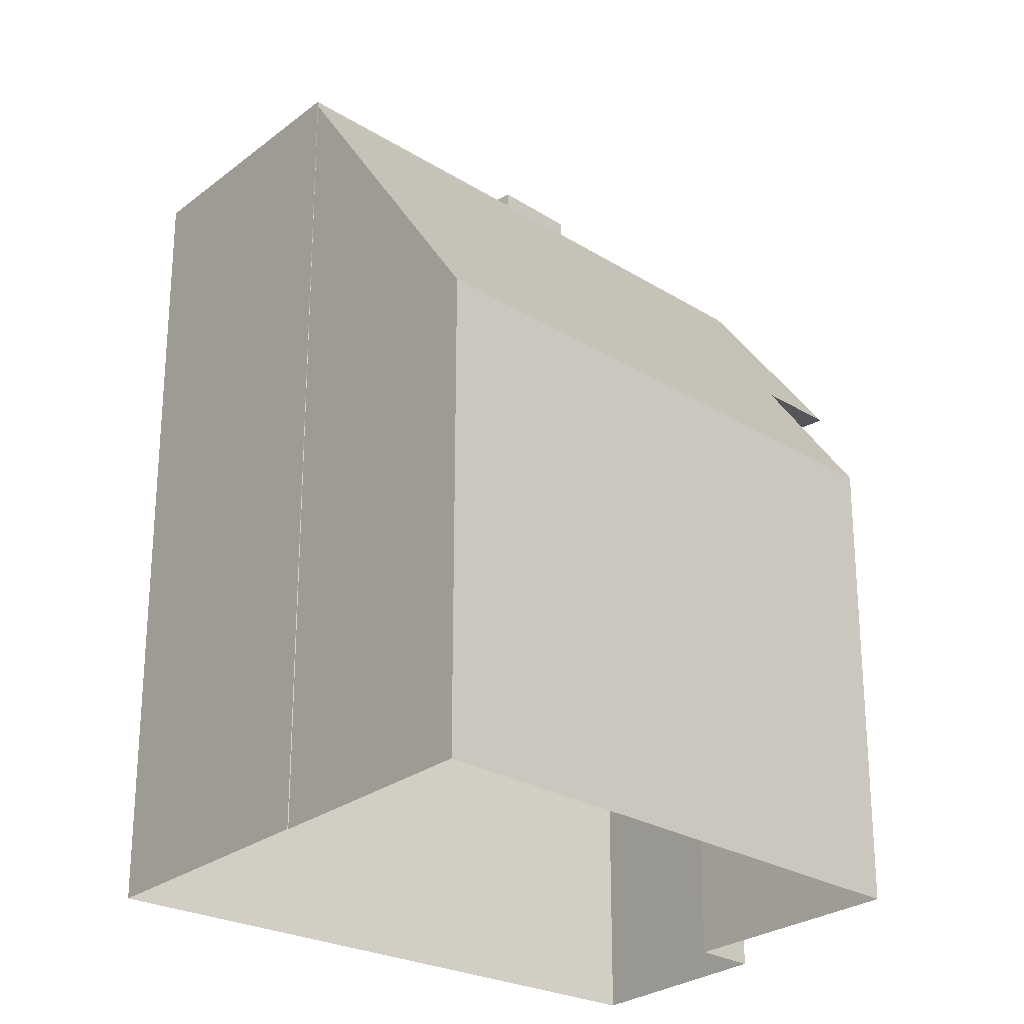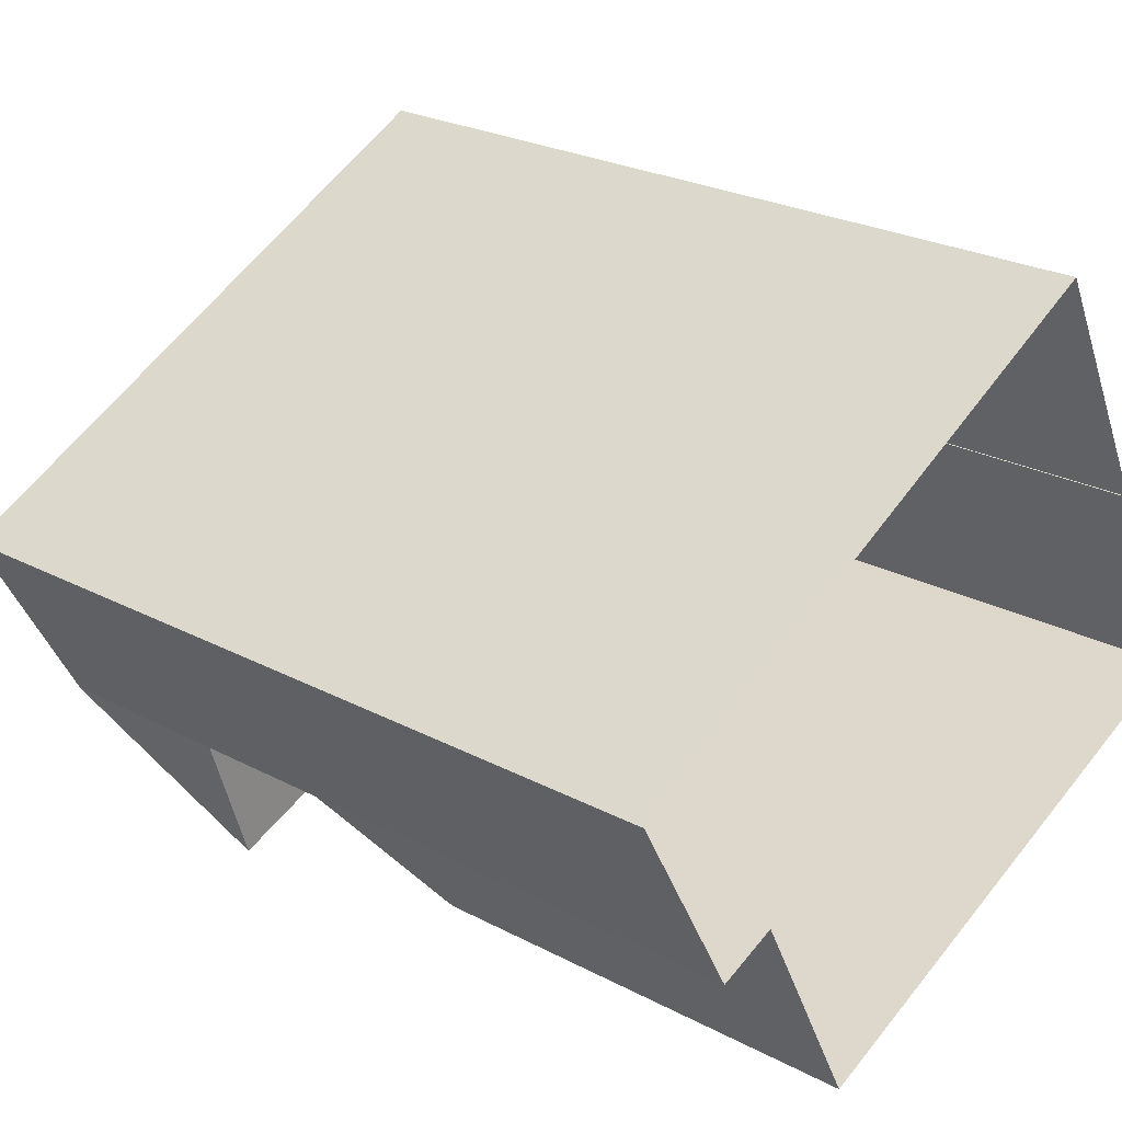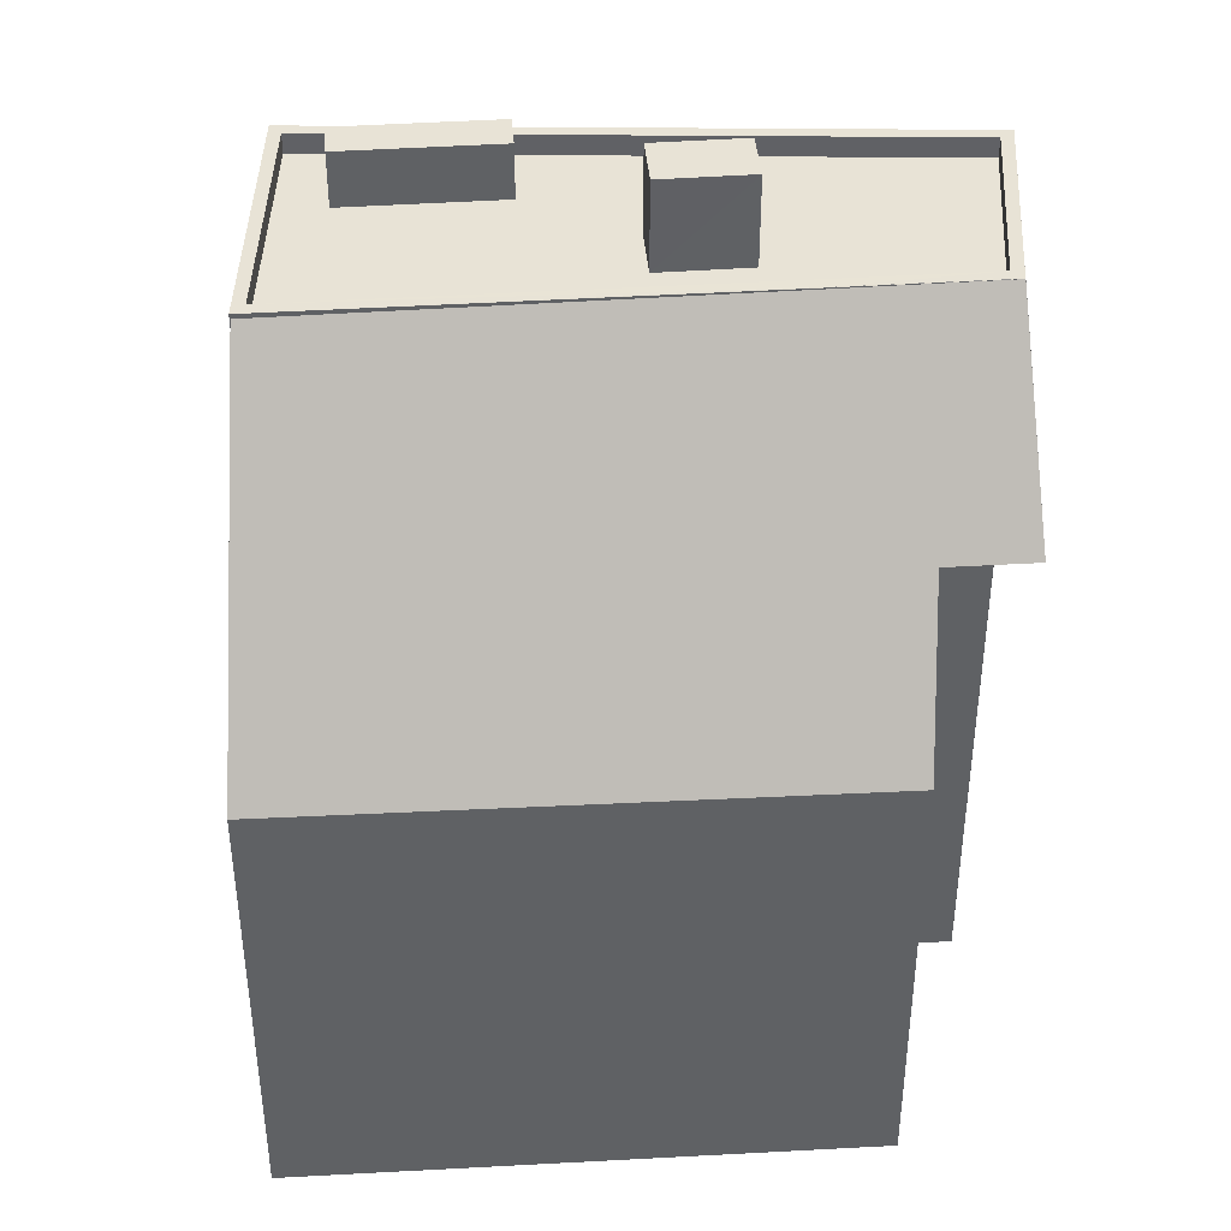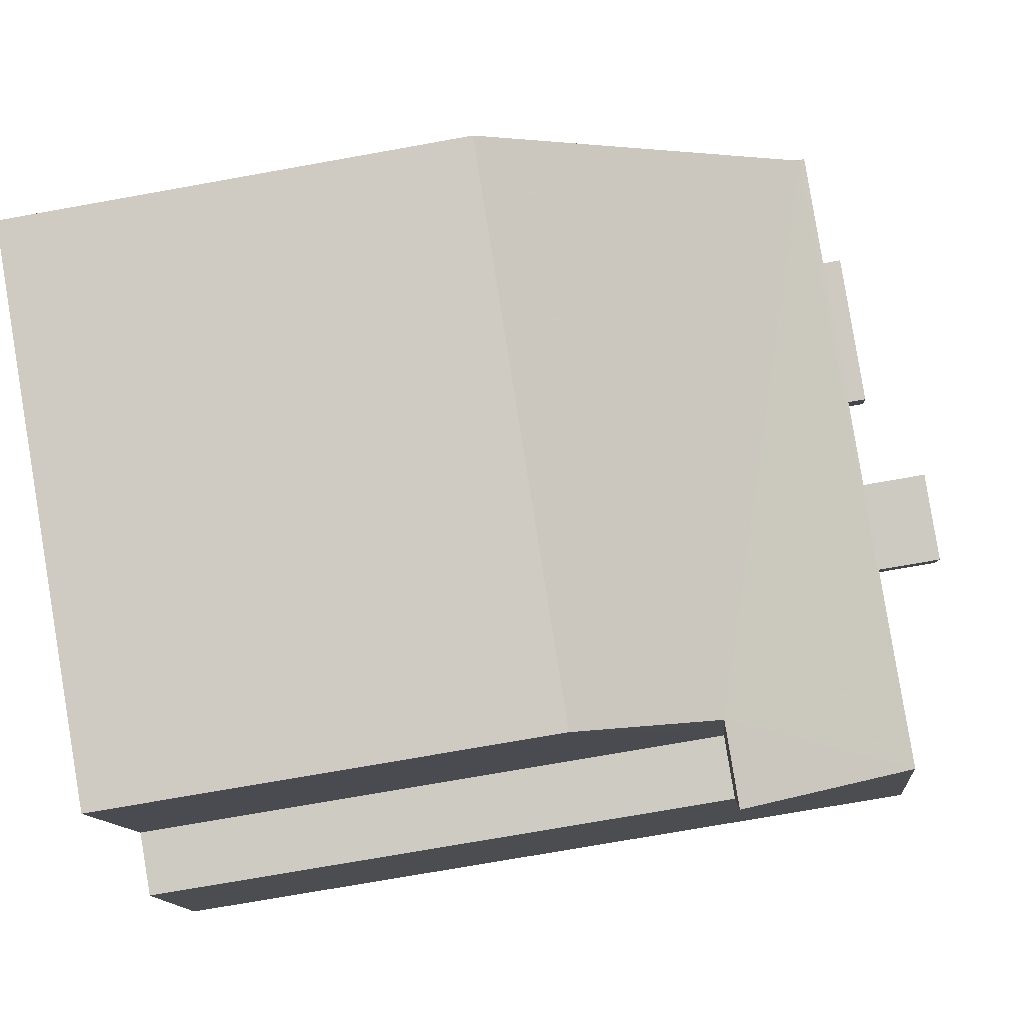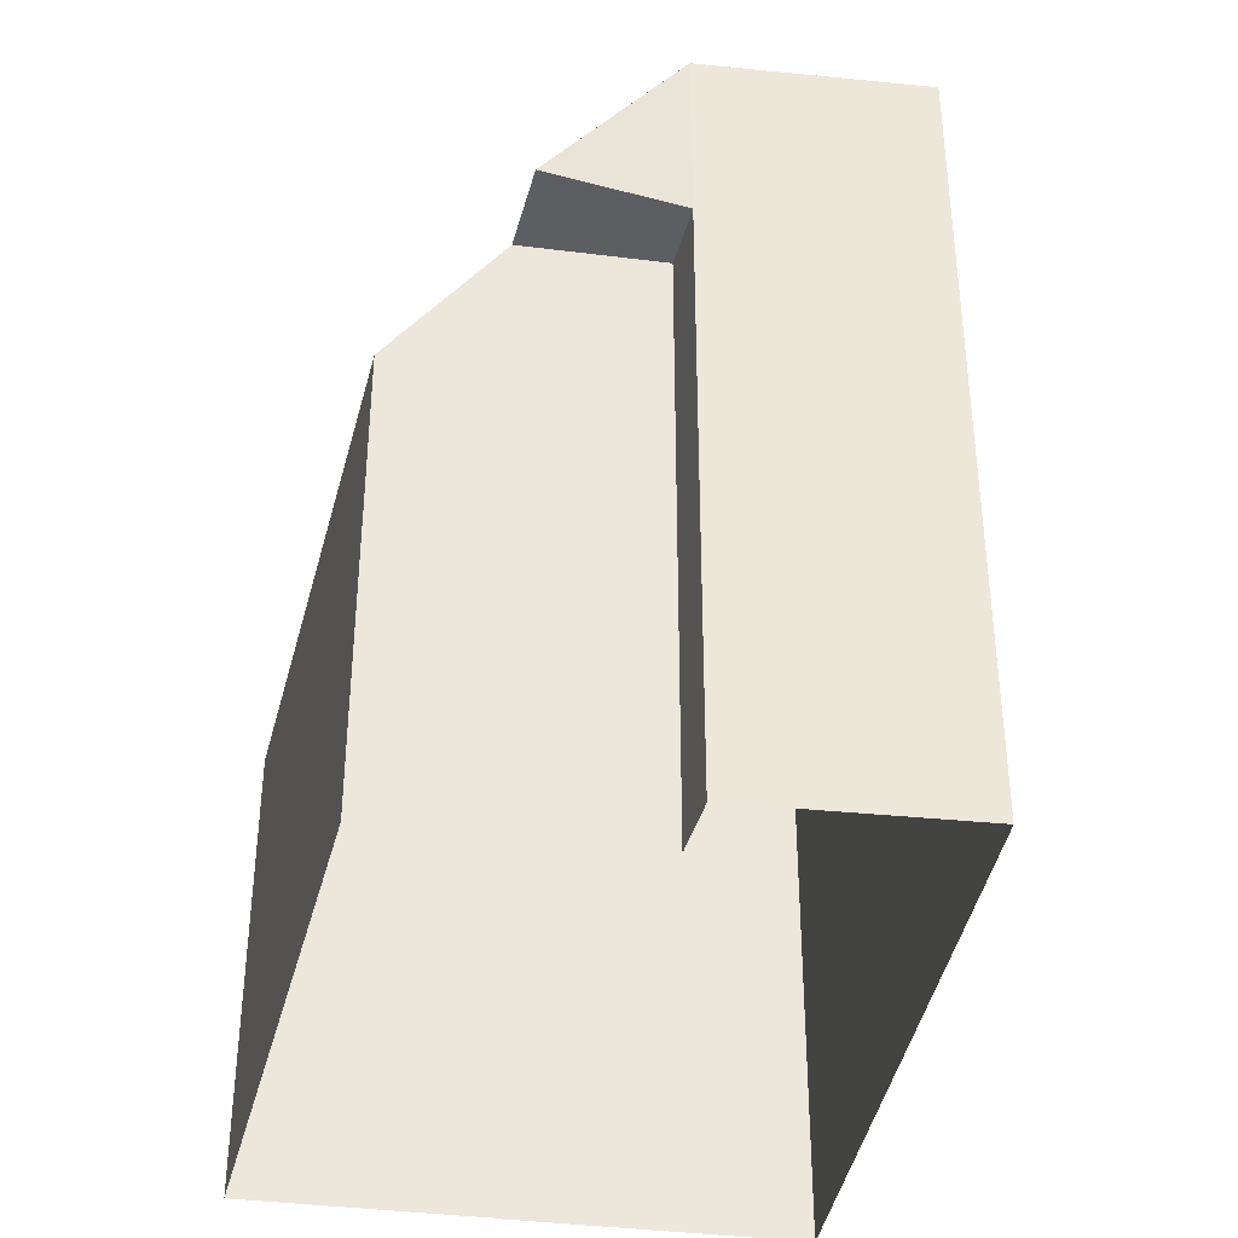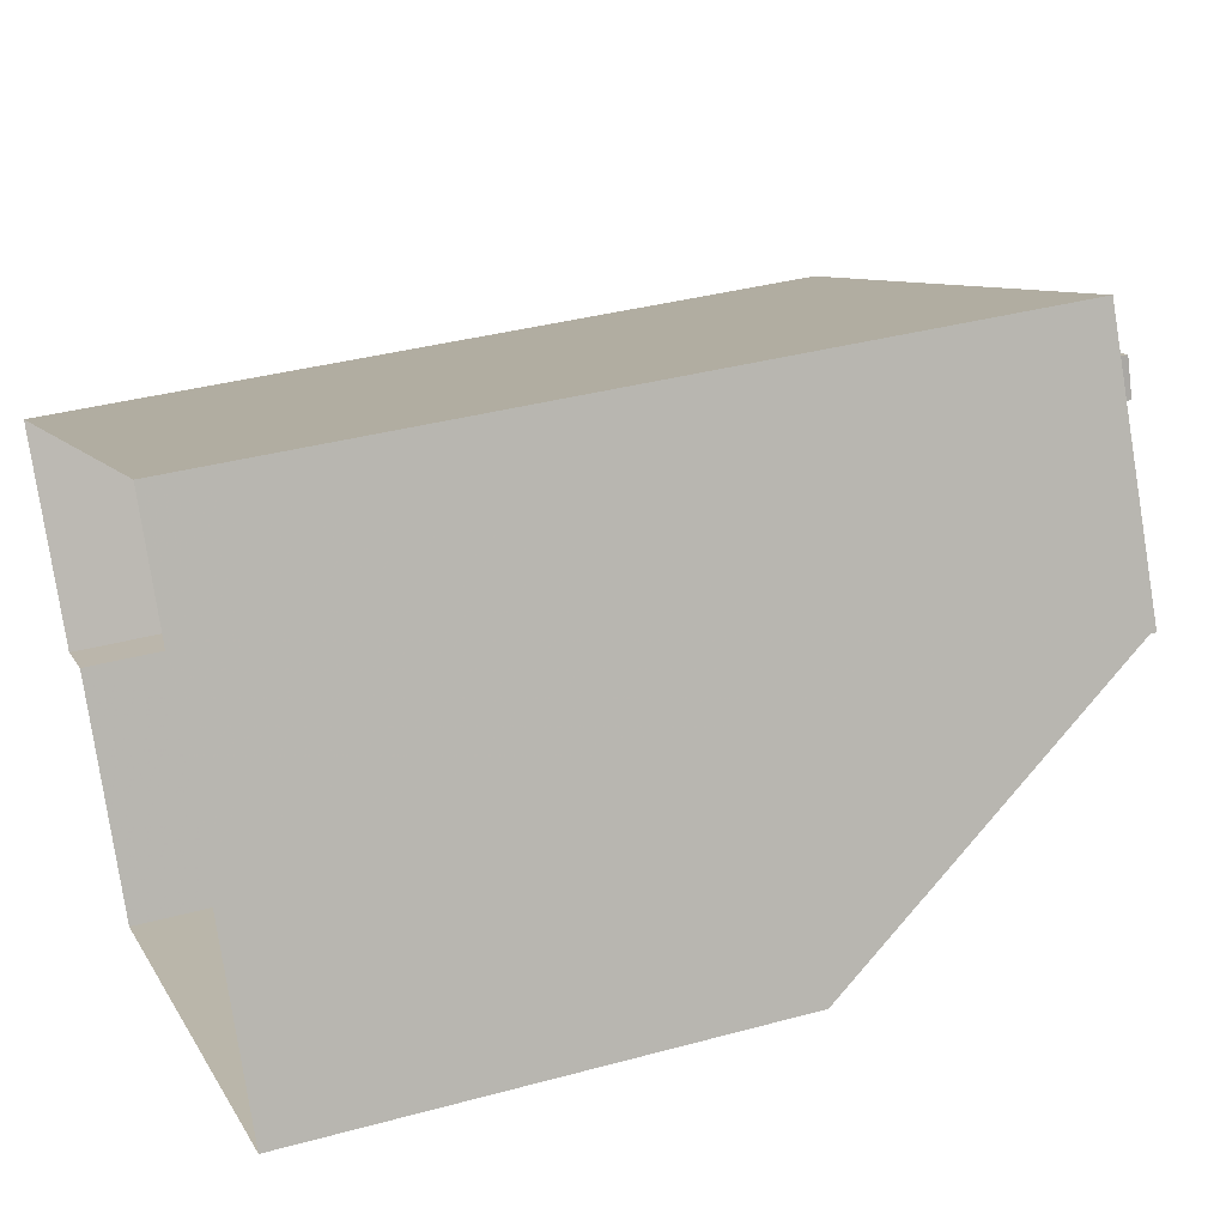
<metadata>
{"format":"obj","ext":"obj","renderer":"f3d","projection":"perspective","resolution":1024,"background":"white","views":[{"elev":-25.7,"azim":-66.3,"up":"+Z"},{"elev":25.0,"azim":130.7,"up":"+Y"},{"elev":41.7,"azim":-25.6,"up":"+Z"},{"elev":-74.7,"azim":-79.9,"up":"+Y"},{"elev":-39.2,"azim":54.0,"up":"+Z"},{"elev":35.4,"azim":-110.0,"up":"+Y"}]}
</metadata>
<code>
v -5957 -3.597e+04 3.755
v -5957 -3.597e+04 3.755
v -5953 -3.596e+04 3.756
v -5970 -3.595e+04 3.762
v -5958 -3.597e+04 3.755
v -5962 -3.597e+04 3.753
v -5977 -3.597e+04 3.758
v -5974 -3.596e+04 3.76
v -5974 -3.596e+04 3.76
v -5957 -3.597e+04 21.4
v -5957 -3.597e+04 21.4
v -5958 -3.597e+04 21.4
v -5958 -3.597e+04 21.4
v -5960 -3.597e+04 21.4
v -5977 -3.597e+04 17.27
v -5974 -3.596e+04 26.61
v -5957 -3.597e+04 26.75
v -5961 -3.596e+04 26.75
v -5957 -3.597e+04 26.75
v -5957 -3.597e+04 26.76
v -5962 -3.597e+04 17.16
v -5973 -3.596e+04 26.75
v -5970 -3.595e+04 26.76
v -5974 -3.596e+04 26.75
v -5957 -3.597e+04 26.75
v -5953 -3.596e+04 26.75
v -5957 -3.597e+04 26.75
v -5957 -3.597e+04 26.75
v -5957 -3.597e+04 26.75
v -5954 -3.596e+04 26.75
v -5970 -3.595e+04 26.76
v -5955 -3.596e+04 26.15
v -5954 -3.596e+04 26.15
v -5956 -3.596e+04 26.15
v -5961 -3.596e+04 26.15
v -5965 -3.596e+04 26.15
v -5972 -3.596e+04 26.16
v -5970 -3.596e+04 26.16
v -5971 -3.595e+04 26.16
v -5969 -3.595e+04 26.16
v -5963 -3.596e+04 26.15
v -5966 -3.596e+04 26.15
v -5962 -3.596e+04 26.15
v -5957 -3.597e+04 26.15
v -5964 -3.596e+04 26.15
v -5973 -3.596e+04 26.15
v -5970 -3.595e+04 26.16
v -5957 -3.597e+04 26.75
v -5970 -3.596e+04 27.77
v -5966 -3.596e+04 27.77
v -5965 -3.596e+04 27.77
v -5969 -3.595e+04 27.77
v -5963 -3.596e+04 28.78
v -5962 -3.596e+04 28.78
v -5961 -3.596e+04 28.78
v -5964 -3.596e+04 28.78
f 1 2 3
f 4 3 5
f 6 7 8
f 6 8 5
f 8 9 4
f 5 3 2
f 8 4 5
f 10 11 12
f 12 13 14
f 12 11 13
f 15 14 16
f 14 17 16
f 18 19 20
f 15 21 14
f 19 17 13
f 19 13 20
f 13 17 14
f 22 23 24
f 25 26 27
f 28 29 27
f 30 26 23
f 31 23 22
f 30 23 31
f 28 27 30
f 27 26 30
f 32 33 34
f 34 35 32
f 35 34 36
f 37 38 39
f 39 38 40
f 35 36 41
f 41 42 37
f 41 36 42
f 42 38 37
f 43 44 32
f 44 45 46
f 46 45 37
f 37 45 41
f 32 35 43
f 44 43 45
f 40 47 39
f 34 47 36
f 47 40 36
f 28 22 18
f 22 24 18
f 28 18 29
f 18 48 19
f 18 24 48
f 49 50 51
f 52 49 51
f 53 54 55
f 53 56 54
f 21 15 7
f 6 21 7
f 8 7 15
f 16 8 15
f 25 13 11
f 27 20 25
f 20 13 25
f 29 18 20
f 27 29 20
f 25 11 26
f 26 11 3
f 11 1 3
f 26 3 4
f 23 26 4
f 17 48 16
f 8 16 9
f 9 16 24
f 16 48 24
f 24 23 4
f 9 24 4
f 17 19 48
f 47 31 39
f 39 31 37
f 37 22 46
f 37 31 22
f 47 34 31
f 34 33 30
f 31 34 30
f 44 28 32
f 32 30 33
f 32 28 30
f 28 44 46
f 22 28 46
f 36 50 42
f 36 51 50
f 50 49 38
f 42 50 38
f 49 52 40
f 38 49 40
f 40 51 36
f 40 52 51
f 35 55 54
f 43 35 54
f 45 43 54
f 56 45 54
f 41 45 56
f 53 41 56
f 55 41 53
f 55 35 41
f 6 5 21
f 5 12 21
f 12 14 21
f 5 2 10
f 12 5 10
f 11 10 2
f 1 11 2

</code>
